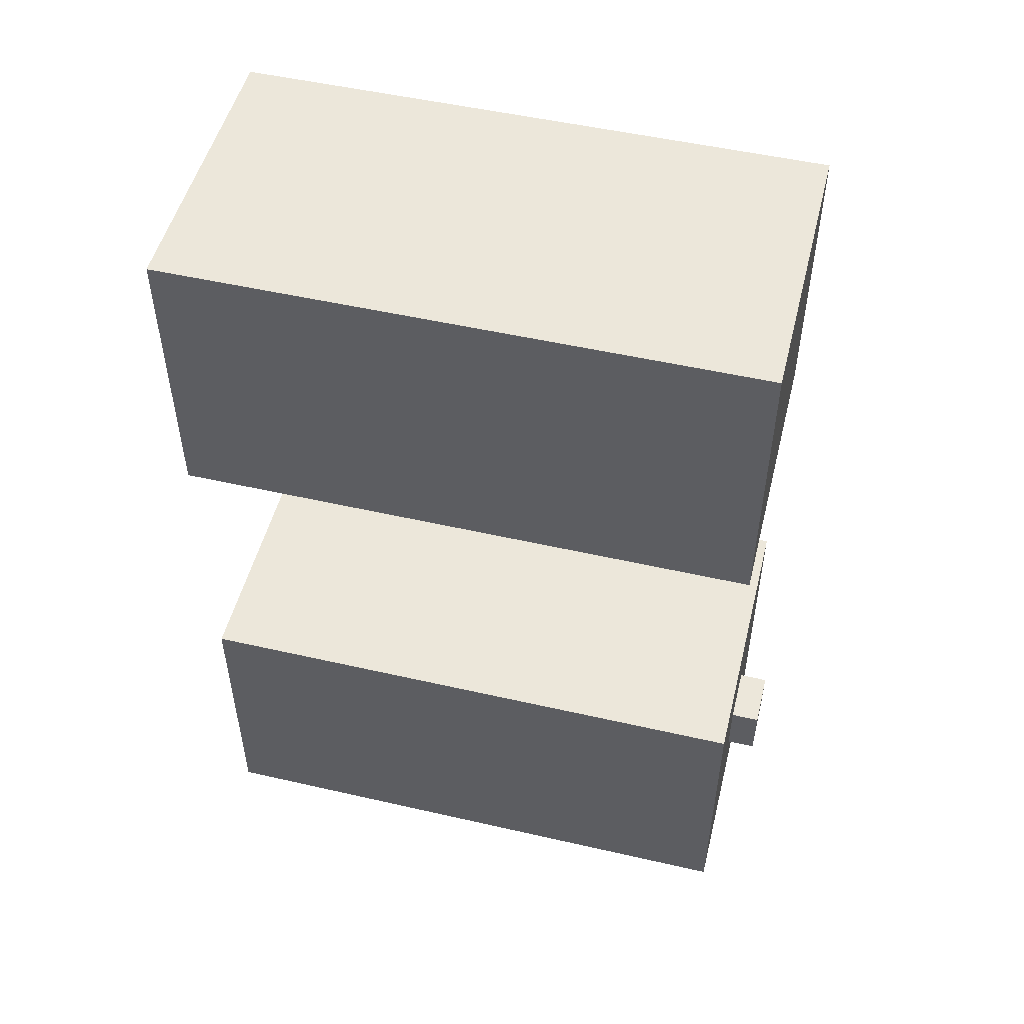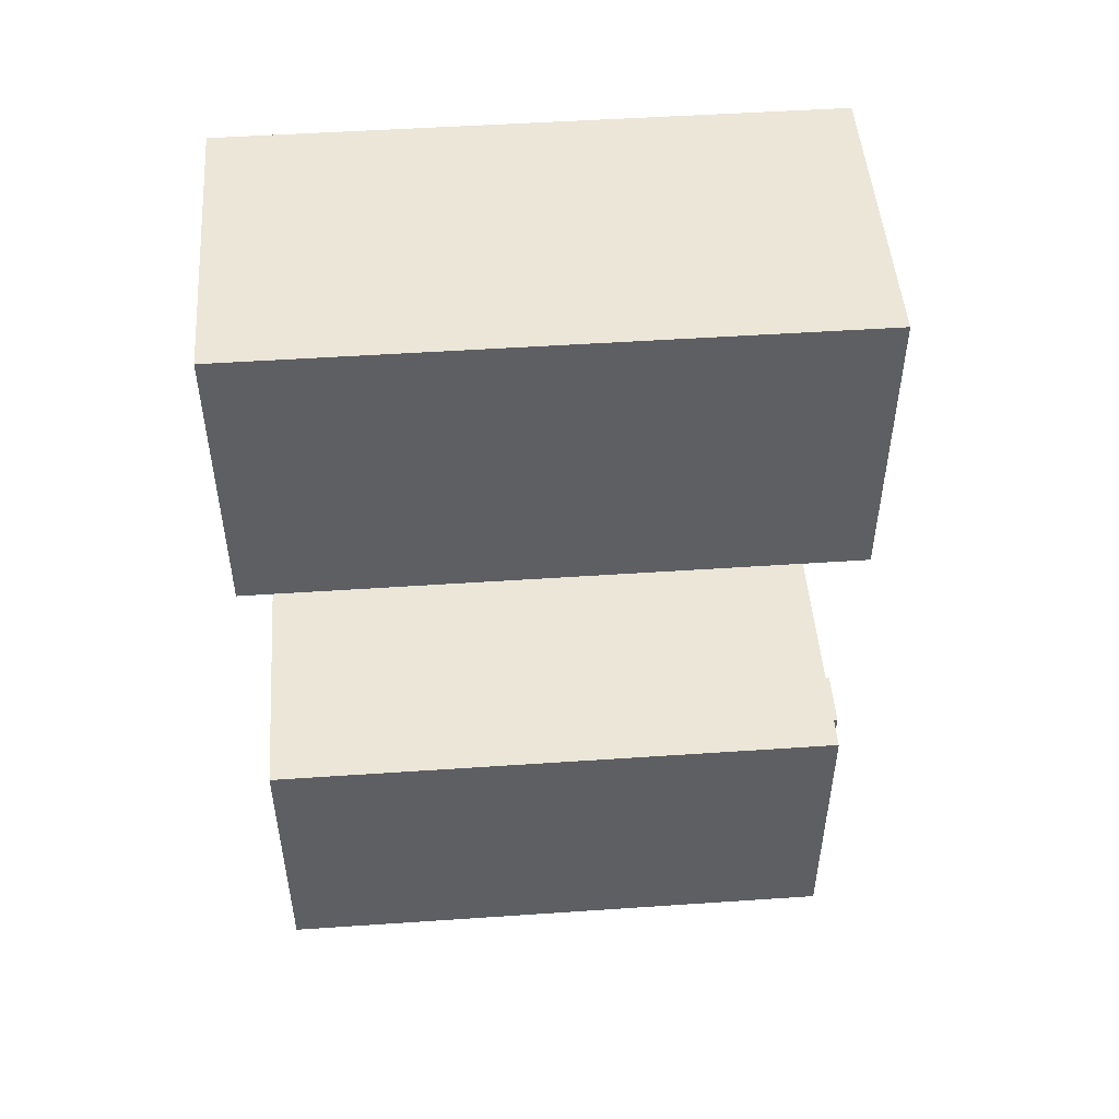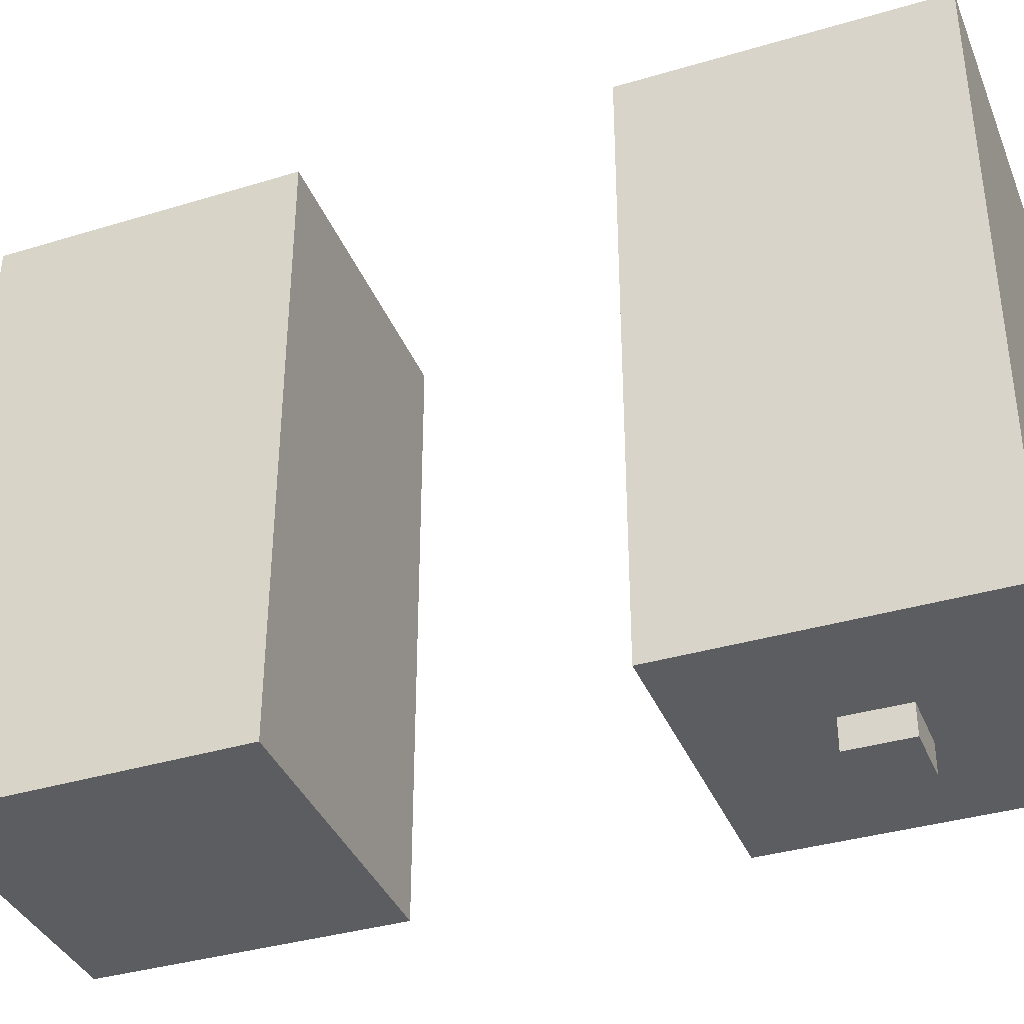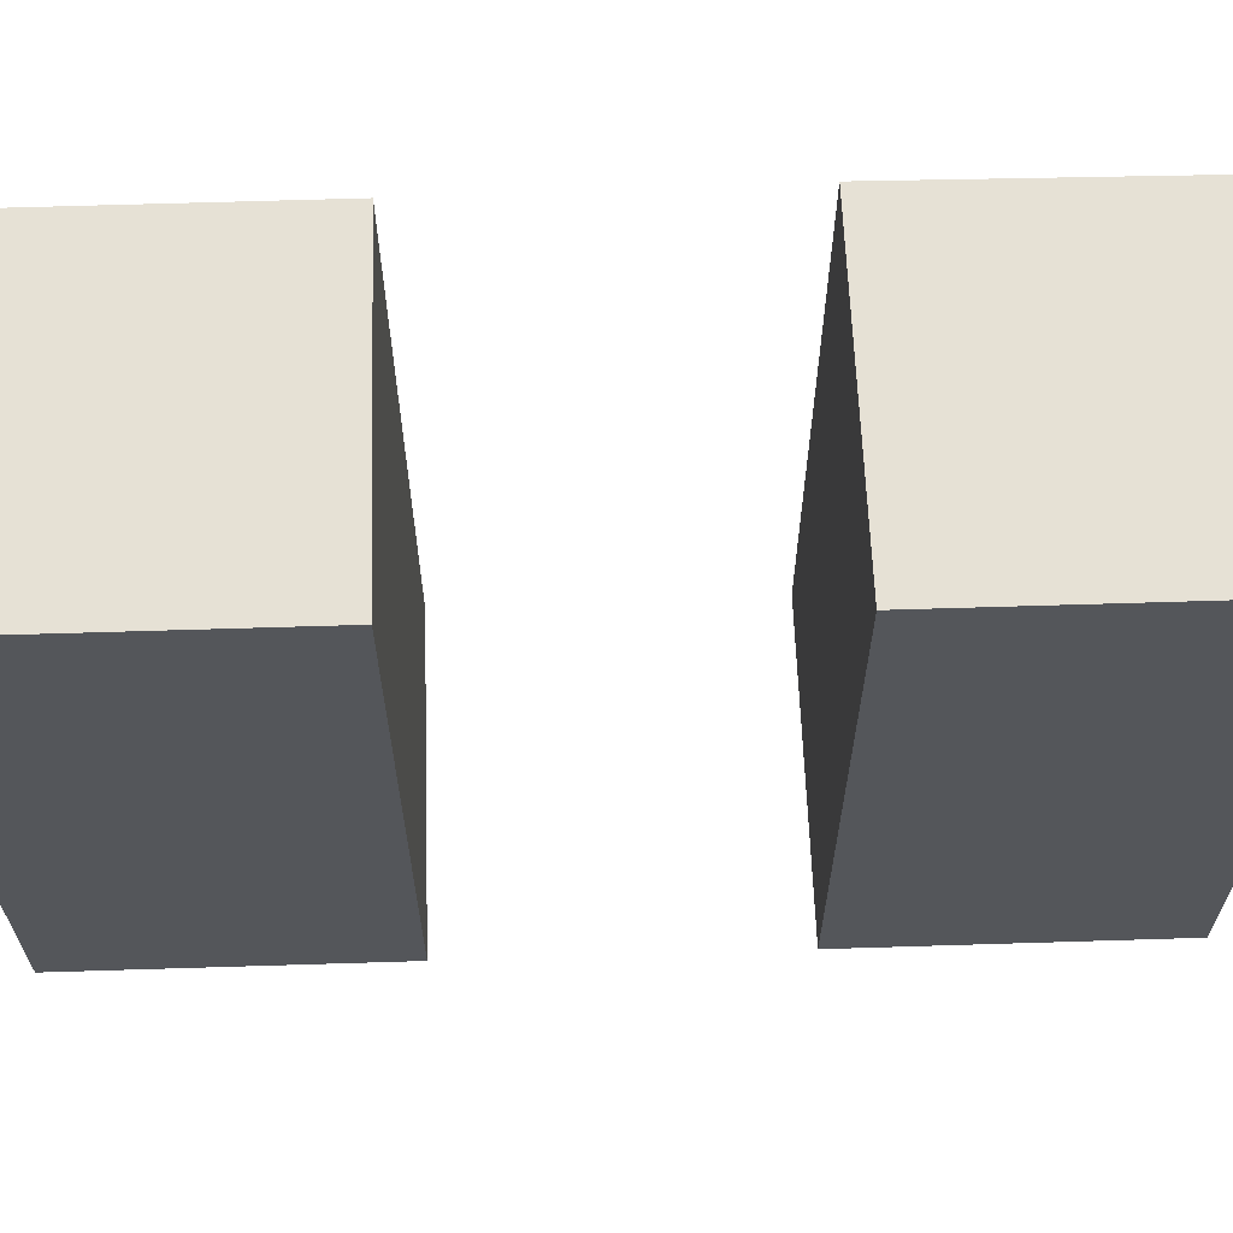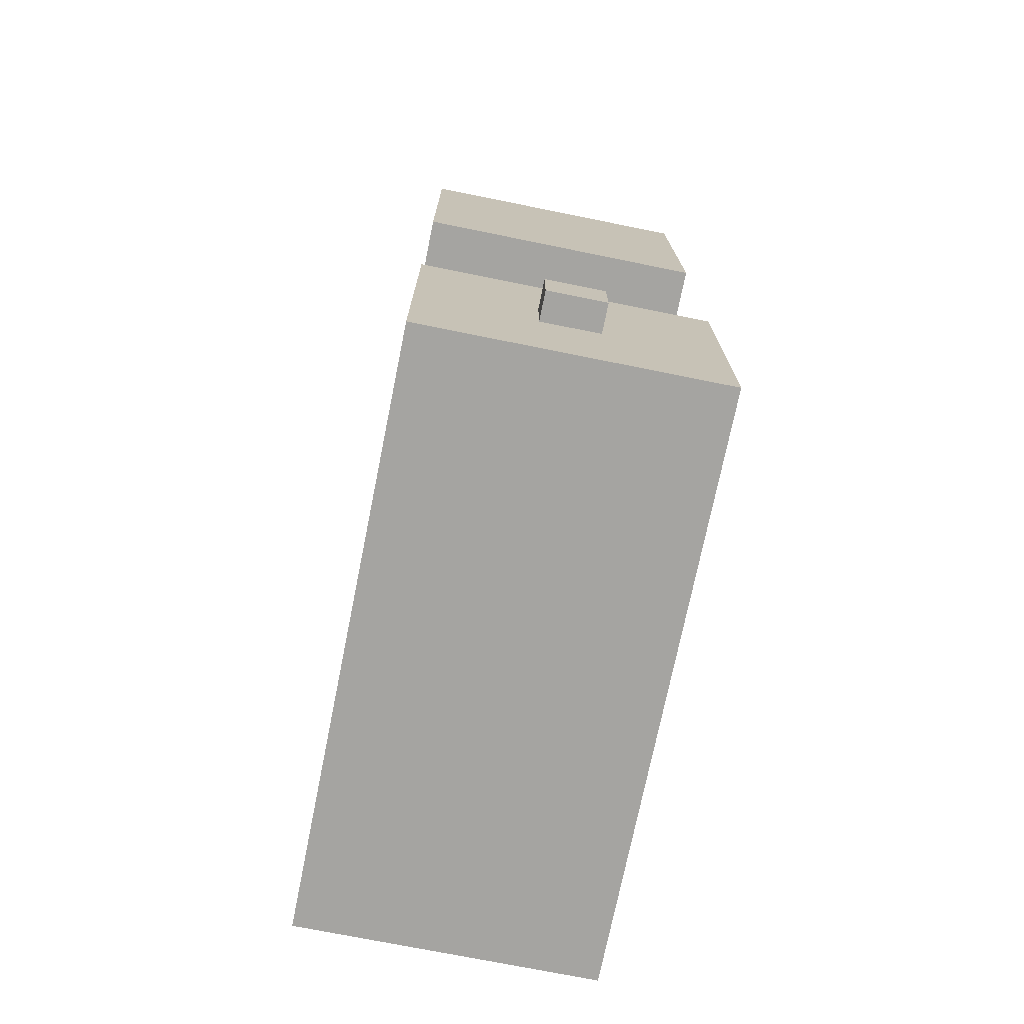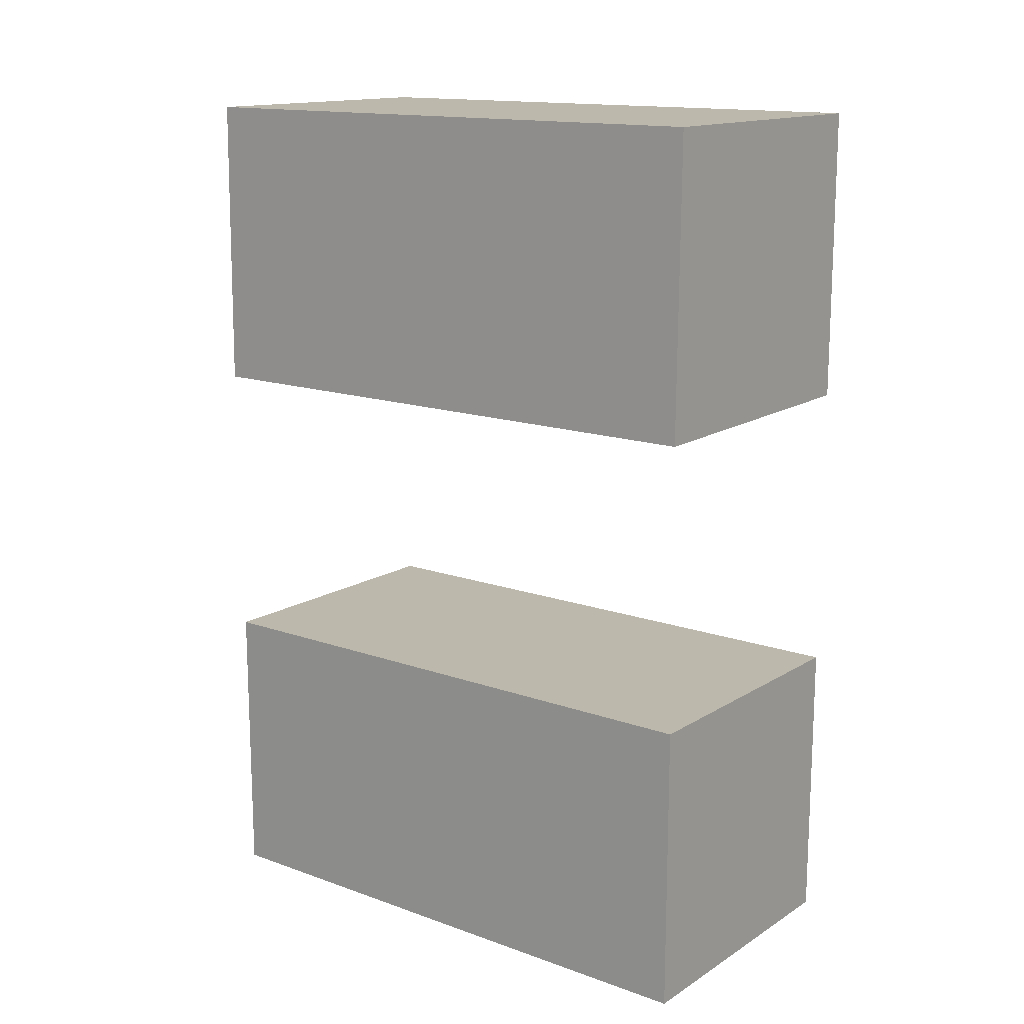
<metadata>
{"format":"obj","ext":"obj","renderer":"f3d","projection":"perspective","resolution":1024,"background":"white","views":[{"elev":51.1,"azim":104.0,"up":"+Y"},{"elev":49.2,"azim":85.7,"up":"+Y"},{"elev":-37.1,"azim":-69.1,"up":"+Z"},{"elev":64.4,"azim":88.2,"up":"+Z"},{"elev":-73.2,"azim":168.6,"up":"+Y"},{"elev":14.7,"azim":-52.4,"up":"+Y"}]}
</metadata>
<code>
o Cube
v 1 -1 1
v 1 -1 -1
v -1 -1 1
v -1 -1 -1
v 1 1 1
v 1 1 -1
v -1 1 1
v -1 1 -1
f 1 5 7 3
f 4 3 7 8
f 8 7 5 6
f 6 2 4 8
f 2 1 3 4
f 6 5 1 2
o POLYFACE
v 5 5 0
v -5 -5 0
v -5 5 0
v 5 -5 0
f 9 10 11
f 10 9 12
o POLYFACE.001
v -5 25 0
v 5 15 0
v -5.106 14.89 0
v 5 25 0
f 13 14 15
f 14 13 16
o POLYFACE.002
v 5 15 20
v -5 25 20
v -5.106 14.89 20
v 5 25 20
f 17 18 19
f 18 17 20
o POLYFACE.003
v 5 25 0
v 5 15 20
v 5 15 0
v 5 25 20
f 21 22 23
f 22 21 24
o POLYFACE.004
v 5 15 20
v -5.106 14.89 0
v 5 15 0
v -5.106 14.89 20
f 25 26 27
f 26 25 28
o POLYFACE.005
v -5 25 20
v -5.106 14.89 0
v -5.106 14.89 20
v -5 25 0
f 29 30 31
f 30 29 32
o POLYFACE.006
v -5 25 20
v 5 25 0
v -5 25 0
v 5 25 20
f 33 34 35
f 34 33 36
o POLYFACE.007
v 5 -5 20
v -5 5 20
v -5 -5 20
v 5 5 20
f 37 38 39
f 38 37 40
o POLYFACE.008
v 5 5 0
v 5 -5 20
v 5 -5 0
v 5 5 20
f 41 42 43
f 42 41 44
o POLYFACE.009
v 5 -5 20
v -5 -5 0
v 5 -5 0
v -5 -5 20
f 45 46 47
f 46 45 48
o POLYFACE.010
v -5 5 20
v -5 -5 0
v -5 -5 20
v -5 5 0
f 49 50 51
f 50 49 52
o POLYFACE.011
v -5 5 20
v 5 5 0
v -5 5 0
v 5 5 20
f 53 54 55
f 54 53 56

</code>
